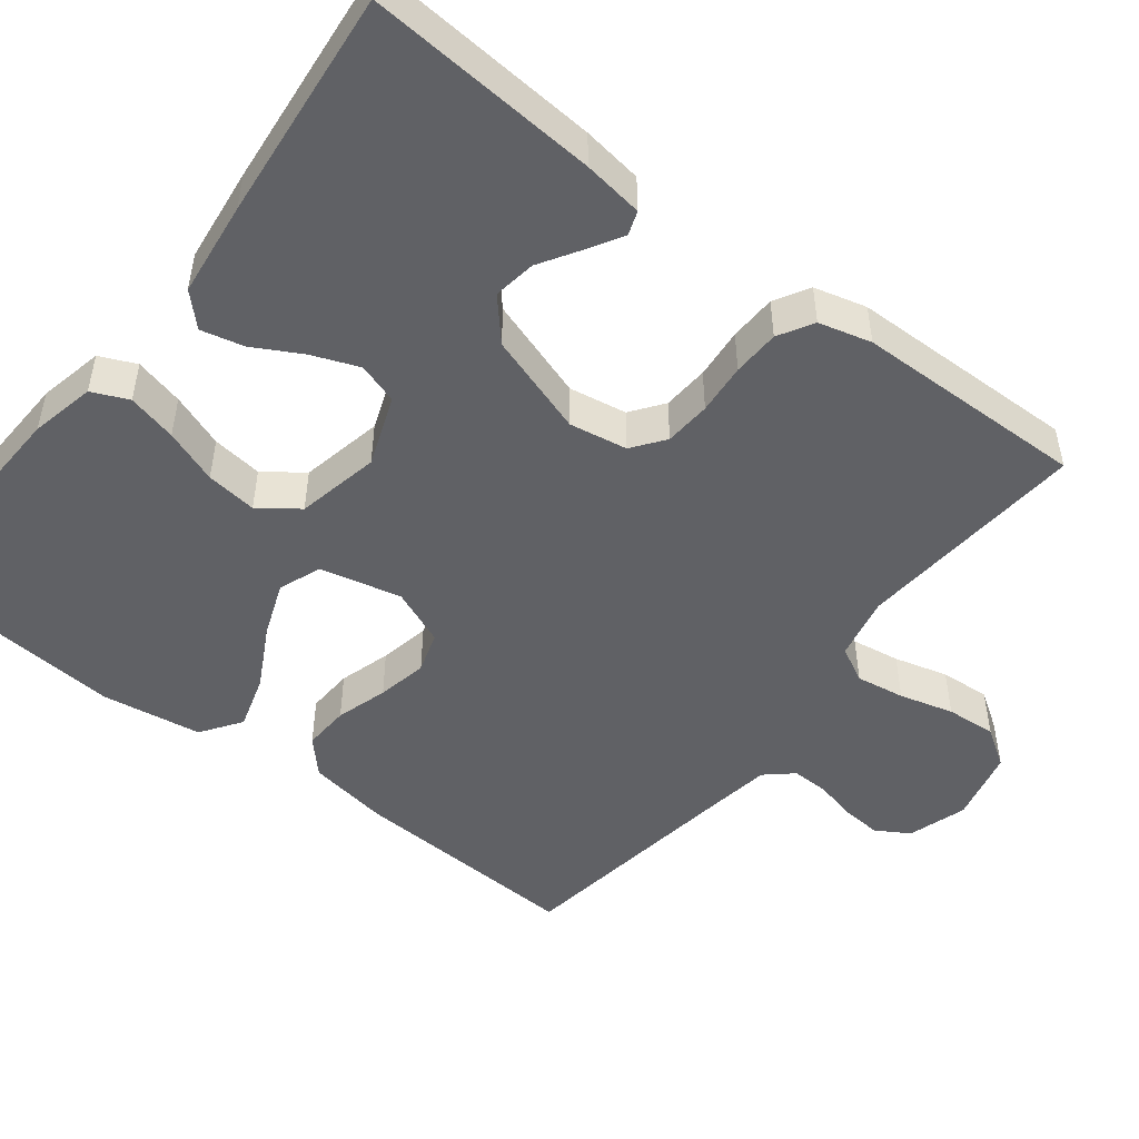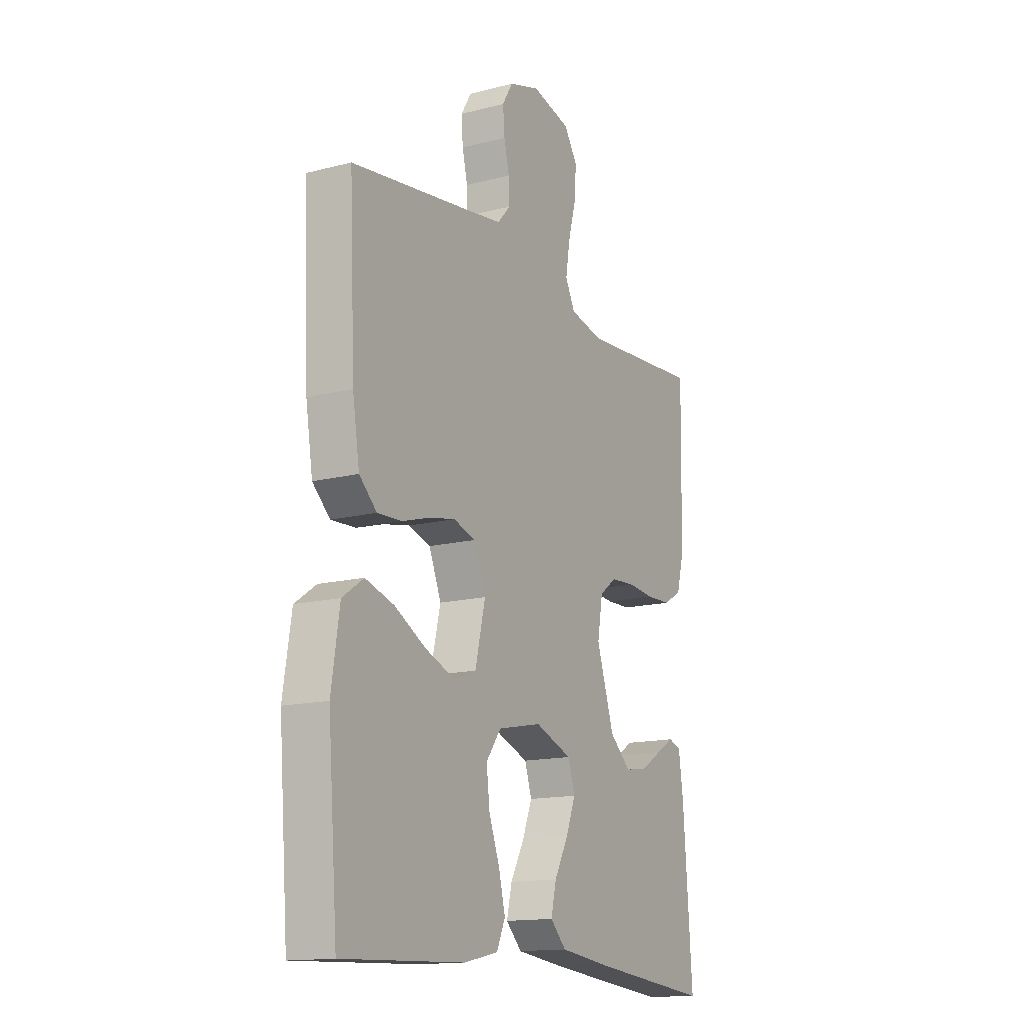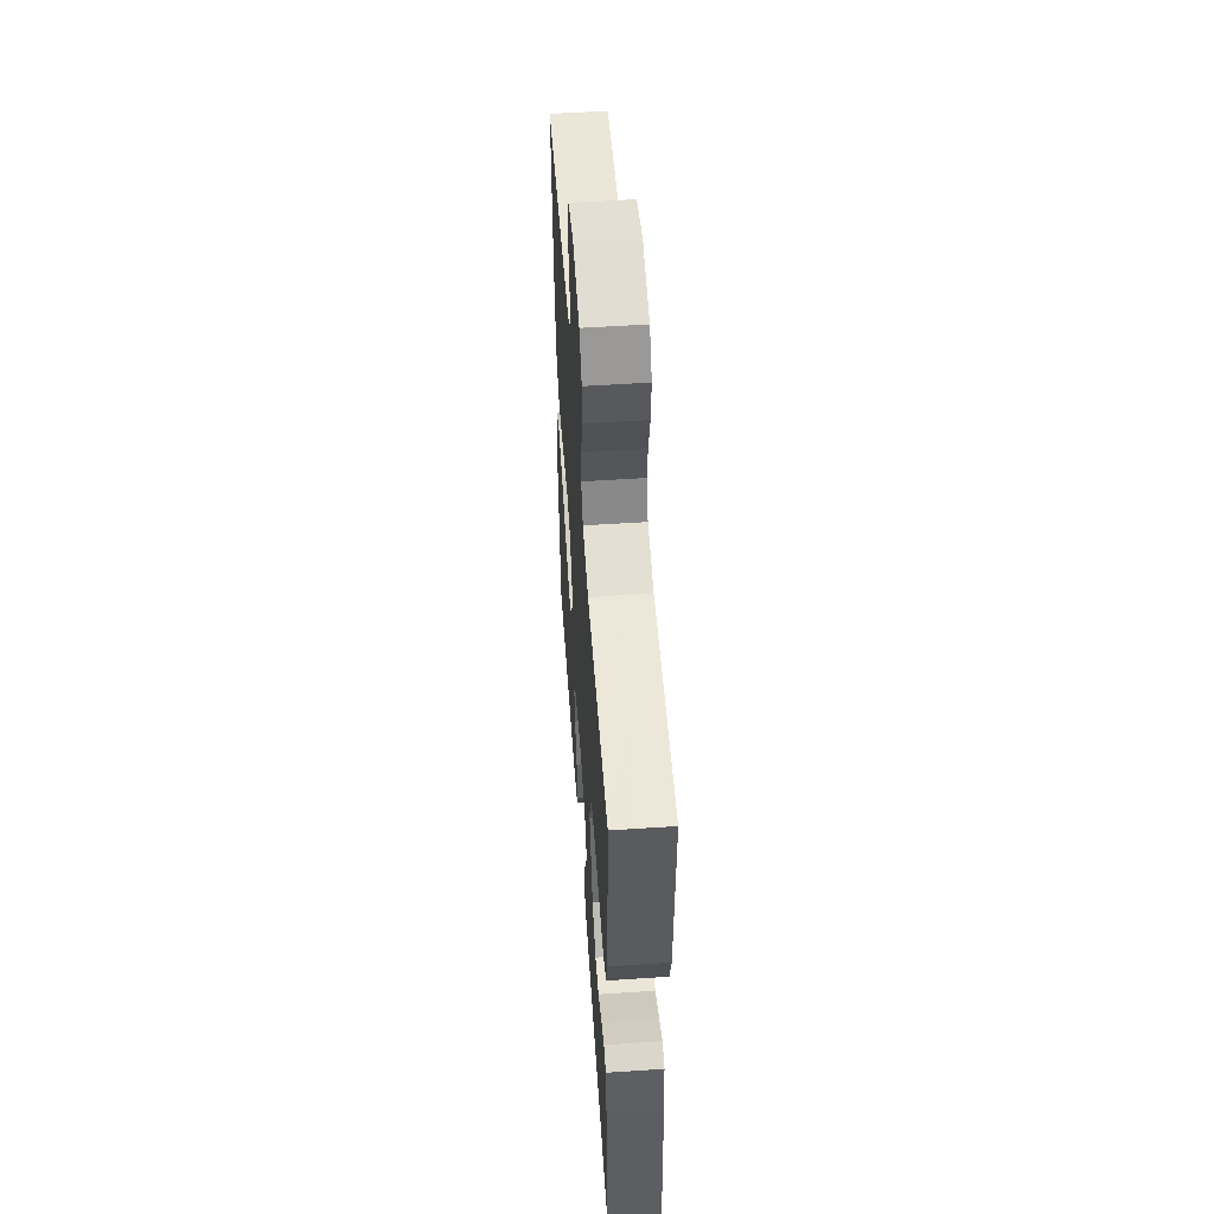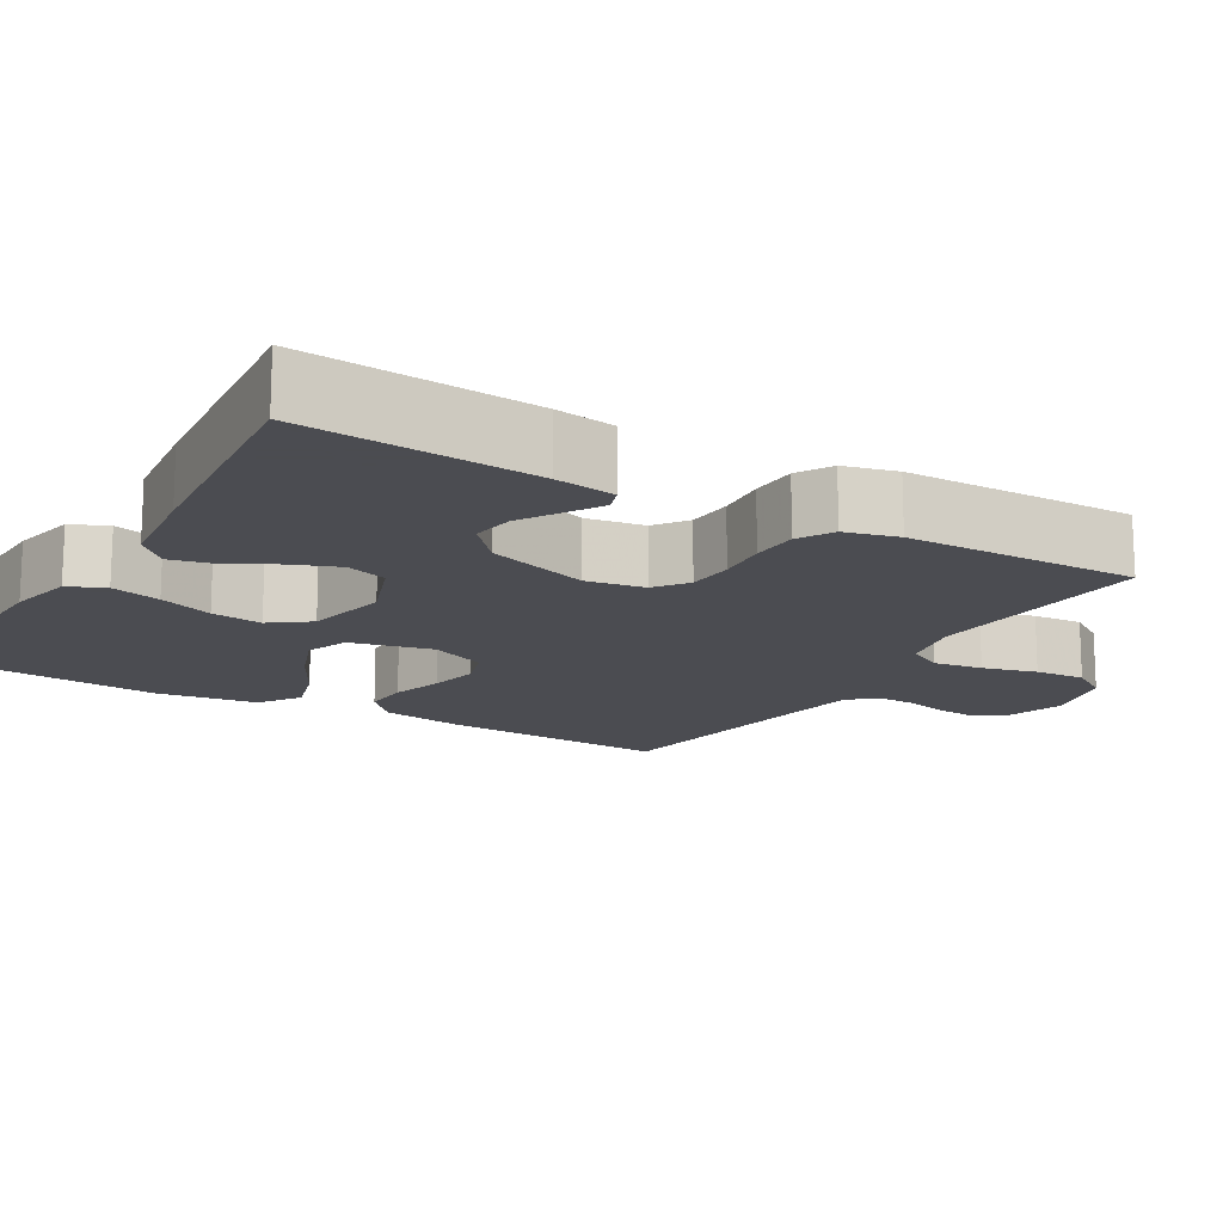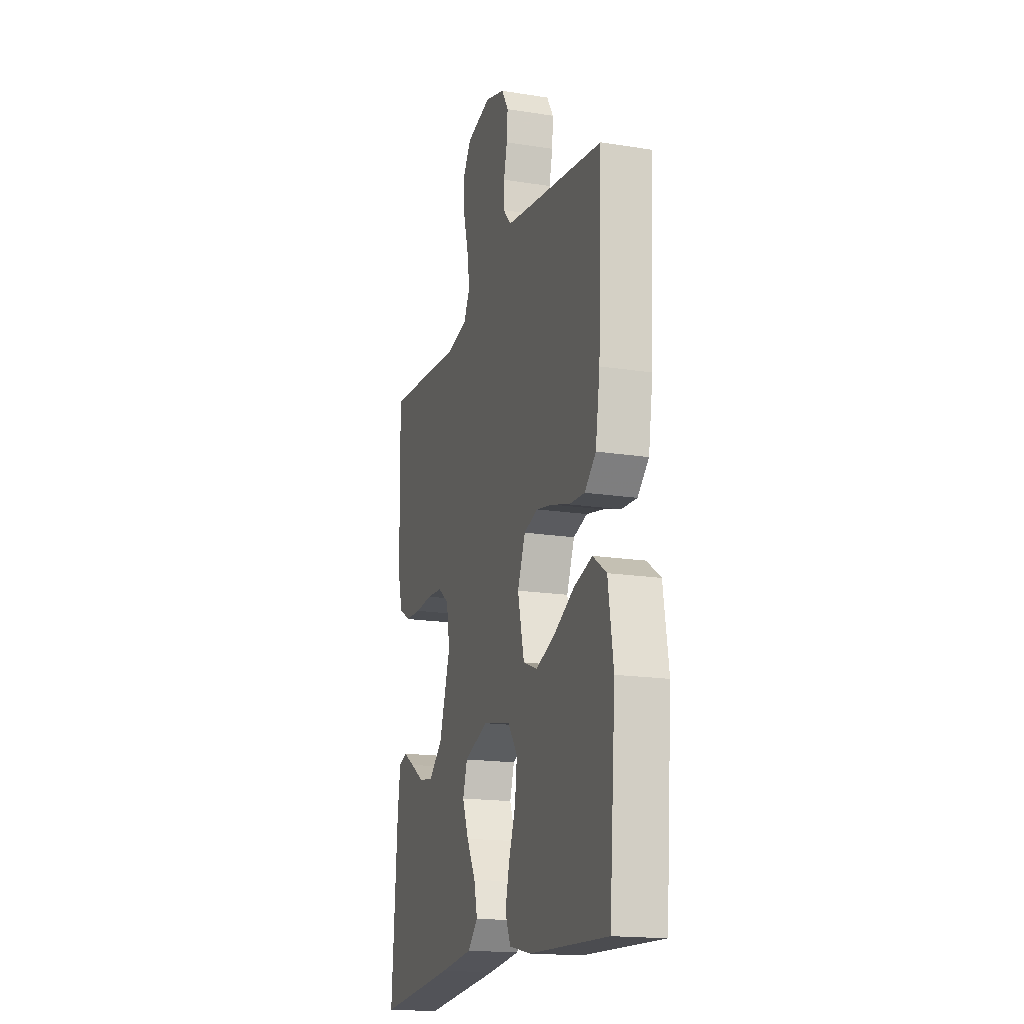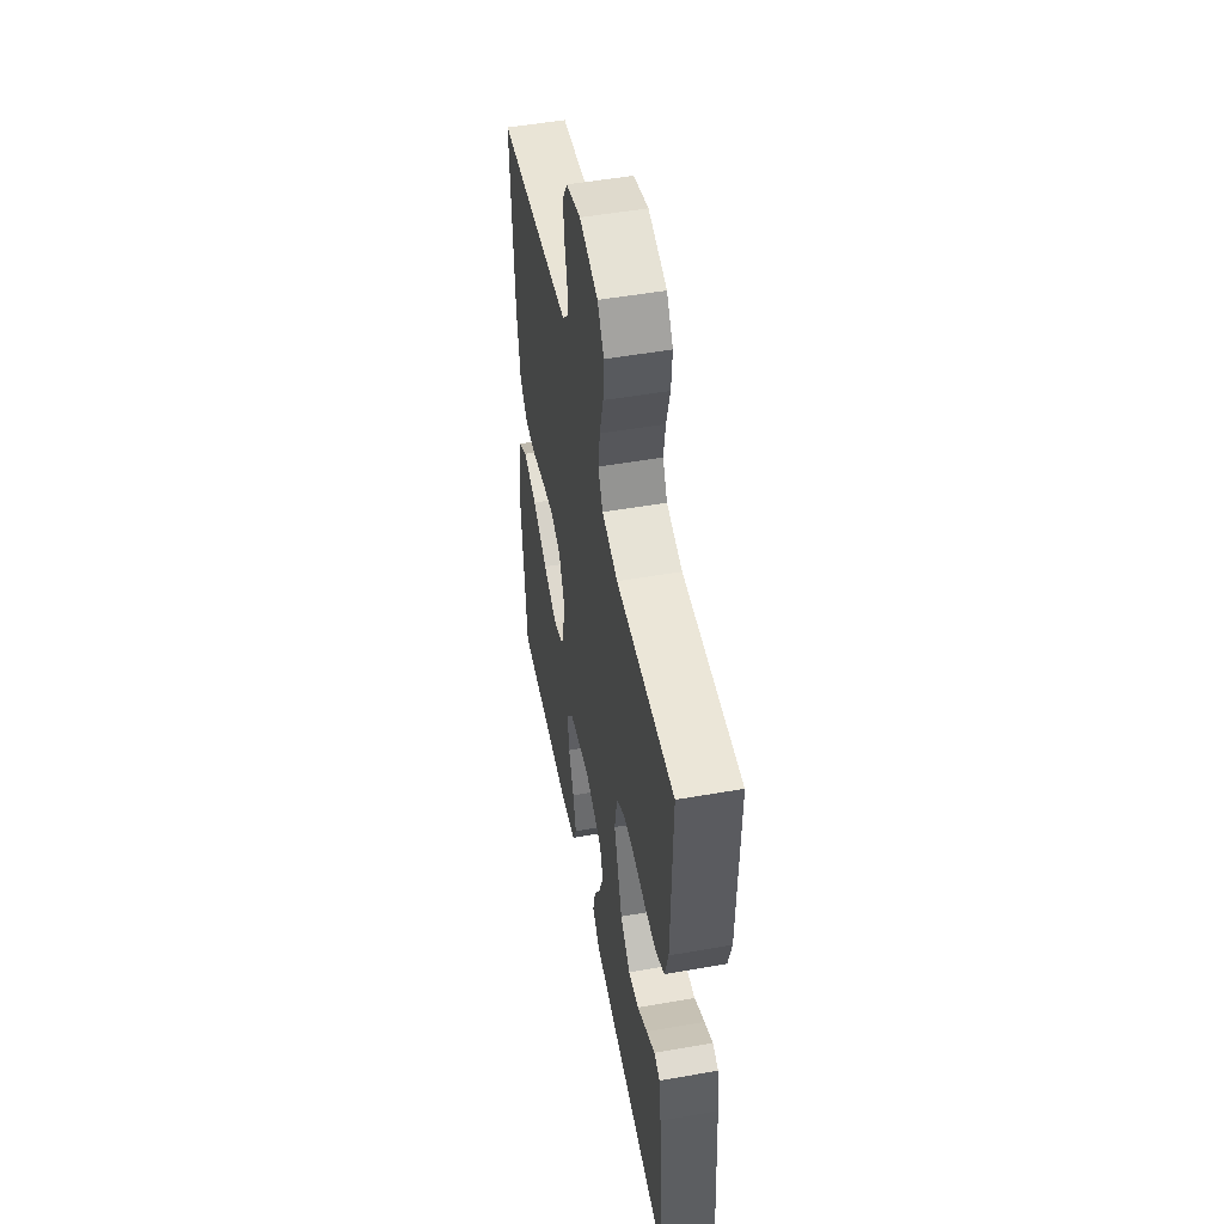
<metadata>
{"format":"obj","ext":"obj","renderer":"f3d","projection":"perspective","resolution":1024,"background":"white","views":[{"elev":-49.2,"azim":-127.9,"up":"+Y"},{"elev":-14.9,"azim":118.9,"up":"+Z"},{"elev":54.8,"azim":-94.0,"up":"+Z"},{"elev":-15.3,"azim":-120.7,"up":"+Y"},{"elev":-17.4,"azim":72.6,"up":"+Z"},{"elev":51.4,"azim":-100.8,"up":"+Z"}]}
</metadata>
<code>
v 0.5 0.07 -0.5
v 0.2 0.07 -0.488
v 0.116 0.07 -0.47
v 0.095 0.07 -0.423
v 0.111 0.07 -0.359
v 0.137 0.07 -0.289
v 0.145 0.07 -0.223
v 0.108 0.07 -0.173
v 0 0.07 -0.151
v -0.091 0.07 -0.185
v -0.108 0.07 -0.238
v -0.084 0.07 -0.299
v -0.05 0.07 -0.361
v -0.037 0.07 -0.416
v -0.076 0.07 -0.455
v -0.2 0.07 -0.47
v -0.5 0.07 -0.5
v -0.478 0.07 -0.2
v -0.467 0.07 -0.122
v -0.436 0.07 -0.111
v -0.392 0.07 -0.137
v -0.339 0.07 -0.17
v -0.284 0.07 -0.178
v -0.232 0.07 -0.132
v -0.189 0.07 0
v -0.202 0.07 0.075
v -0.244 0.07 0.106
v -0.304 0.07 0.11
v -0.37 0.07 0.104
v -0.431 0.07 0.106
v -0.476 0.07 0.132
v -0.494 0.07 0.2
v -0.5 0.07 0.5
v -0.2 0.07 0.477
v -0.118 0.07 0.495
v -0.094 0.07 0.541
v -0.104 0.07 0.604
v -0.123 0.07 0.674
v -0.128 0.07 0.739
v -0.095 0.07 0.789
v 0 0.07 0.812
v 0.076 0.07 0.788
v 0.102 0.07 0.745
v 0.098 0.07 0.693
v 0.085 0.07 0.639
v 0.084 0.07 0.591
v 0.115 0.07 0.556
v 0.2 0.07 0.543
v 0.5 0.07 0.5
v 0.486 0.07 0.2
v 0.469 0.07 0.094
v 0.426 0.07 0.054
v 0.366 0.07 0.057
v 0.299 0.07 0.077
v 0.234 0.07 0.09
v 0.181 0.07 0.073
v 0.151 0.07 0
v 0.176 0.07 -0.105
v 0.231 0.07 -0.126
v 0.304 0.07 -0.098
v 0.382 0.07 -0.056
v 0.452 0.07 -0.035
v 0.504 0.07 -0.071
v 0.524 0.07 -0.2
v 0.5 0 -0.5
v 0.2 0 -0.488
v 0.116 0 -0.47
v 0.095 0 -0.423
v 0.111 0 -0.359
v 0.137 0 -0.289
v 0.145 0 -0.223
v 0.108 0 -0.173
v 0 0 -0.151
v -0.091 0 -0.185
v -0.108 0 -0.238
v -0.084 0 -0.299
v -0.05 0 -0.361
v -0.037 0 -0.416
v -0.076 0 -0.455
v -0.2 0 -0.47
v -0.5 0 -0.5
v -0.478 0 -0.2
v -0.467 0 -0.122
v -0.436 0 -0.111
v -0.392 0 -0.137
v -0.339 0 -0.17
v -0.284 0 -0.178
v -0.232 0 -0.132
v -0.189 0 0
v -0.202 0 0.075
v -0.244 0 0.106
v -0.304 0 0.11
v -0.37 0 0.104
v -0.431 0 0.106
v -0.476 0 0.132
v -0.494 0 0.2
v -0.5 0 0.5
v -0.2 0 0.477
v -0.118 0 0.495
v -0.094 0 0.541
v -0.104 0 0.604
v -0.123 0 0.674
v -0.128 0 0.739
v -0.095 0 0.789
v 0 0 0.812
v 0.076 0 0.788
v 0.102 0 0.745
v 0.098 0 0.693
v 0.085 0 0.639
v 0.084 0 0.591
v 0.115 0 0.556
v 0.2 0 0.543
v 0.5 0 0.5
v 0.486 0 0.2
v 0.469 0 0.094
v 0.426 0 0.054
v 0.366 0 0.057
v 0.299 0 0.077
v 0.234 0 0.09
v 0.181 0 0.073
v 0.151 0 0
v 0.176 0 -0.105
v 0.231 0 -0.126
v 0.304 0 -0.098
v 0.382 0 -0.056
v 0.452 0 -0.035
v 0.504 0 -0.071
v 0.524 0 -0.2
f 60 61 62 63
f 59 60 63 64
f 51 52 53 54
f 51 54 55
f 48 49 50 51
f 47 48 51 55
f 46 47 55 56
f 42 43 44 45
f 42 45 46
f 41 42 46
f 37 38 39 40
f 36 37 40 41
f 31 32 33 34
f 31 34 35
f 28 29 30 31
f 27 28 31 35
f 26 27 35 36
f 19 20 21 22
f 17 18 19 22
f 17 22 23
f 16 17 23 24
f 12 13 14 15
f 11 12 15 16
f 10 11 16 24
f 3 4 5 6
f 3 6 7
f 2 3 7
f 59 64 1 2
f 58 59 2 7
f 57 58 7 8
f 41 46 56 57
f 41 57 8 9
f 25 26 36 41
f 25 41 9 10
f 10 24 25
f 127 126 125 124
f 128 127 124 123
f 118 117 116 115
f 119 118 115
f 115 114 113 112
f 119 115 112 111
f 120 119 111 110
f 109 108 107 106
f 110 109 106
f 110 106 105
f 104 103 102 101
f 105 104 101 100
f 98 97 96 95
f 99 98 95
f 95 94 93 92
f 99 95 92 91
f 100 99 91 90
f 86 85 84 83
f 86 83 82 81
f 87 86 81
f 88 87 81 80
f 79 78 77 76
f 80 79 76 75
f 88 80 75 74
f 70 69 68 67
f 71 70 67
f 71 67 66
f 66 65 128 123
f 71 66 123 122
f 72 71 122 121
f 121 120 110 105
f 73 72 121 105
f 105 100 90 89
f 74 73 105 89
f 89 88 74
f 1 65 66 2
f 2 66 67 3
f 3 67 68 4
f 4 68 69 5
f 5 69 70 6
f 6 70 71 7
f 7 71 72 8
f 8 72 73 9
f 9 73 74 10
f 10 74 75 11
f 11 75 76 12
f 12 76 77 13
f 13 77 78 14
f 14 78 79 15
f 15 79 80 16
f 16 80 81 17
f 17 81 82 18
f 18 82 83 19
f 19 83 84 20
f 20 84 85 21
f 21 85 86 22
f 22 86 87 23
f 23 87 88 24
f 24 88 89 25
f 25 89 90 26
f 26 90 91 27
f 27 91 92 28
f 28 92 93 29
f 29 93 94 30
f 30 94 95 31
f 31 95 96 32
f 32 96 97 33
f 33 97 98 34
f 34 98 99 35
f 35 99 100 36
f 36 100 101 37
f 37 101 102 38
f 38 102 103 39
f 39 103 104 40
f 40 104 105 41
f 41 105 106 42
f 42 106 107 43
f 43 107 108 44
f 44 108 109 45
f 45 109 110 46
f 46 110 111 47
f 47 111 112 48
f 48 112 113 49
f 49 113 114 50
f 50 114 115 51
f 51 115 116 52
f 52 116 117 53
f 53 117 118 54
f 54 118 119 55
f 55 119 120 56
f 56 120 121 57
f 57 121 122 58
f 58 122 123 59
f 59 123 124 60
f 60 124 125 61
f 61 125 126 62
f 62 126 127 63
f 63 127 128 64
f 64 128 65 1

</code>
